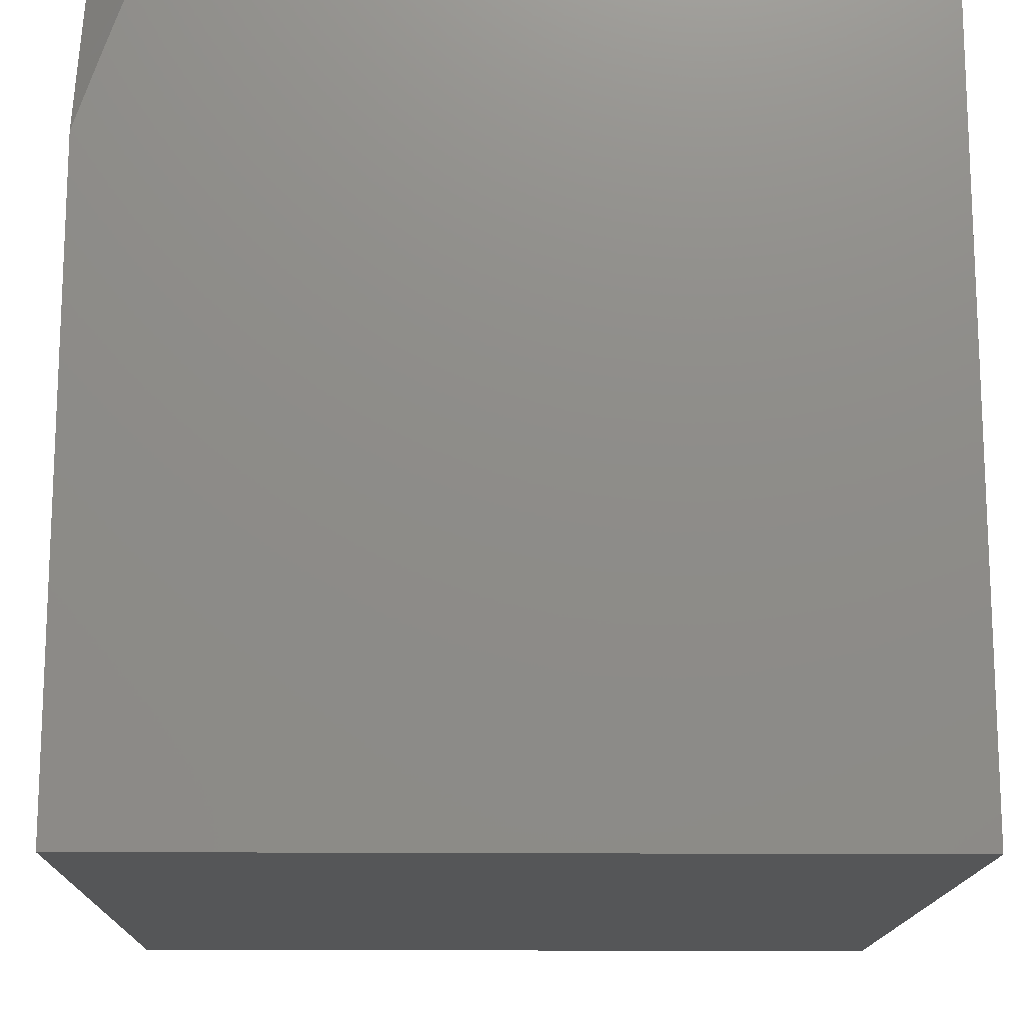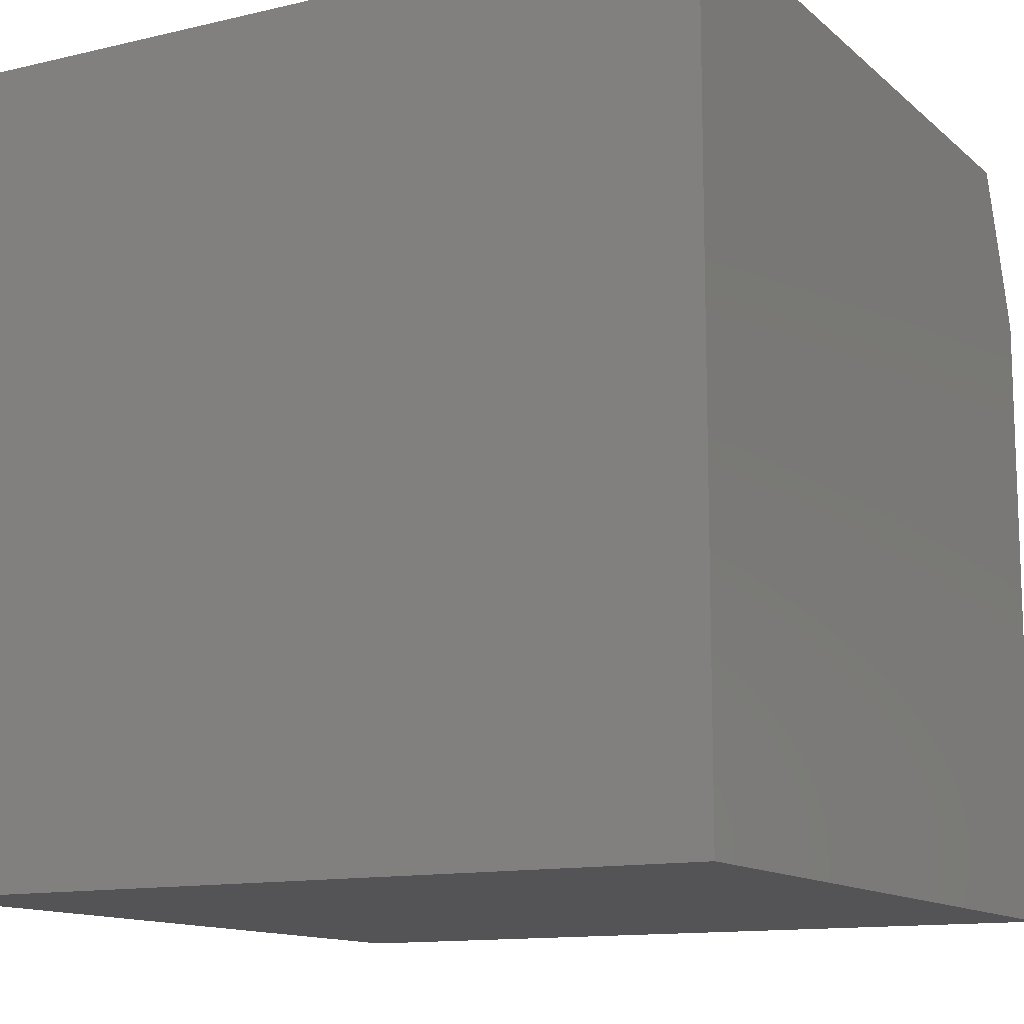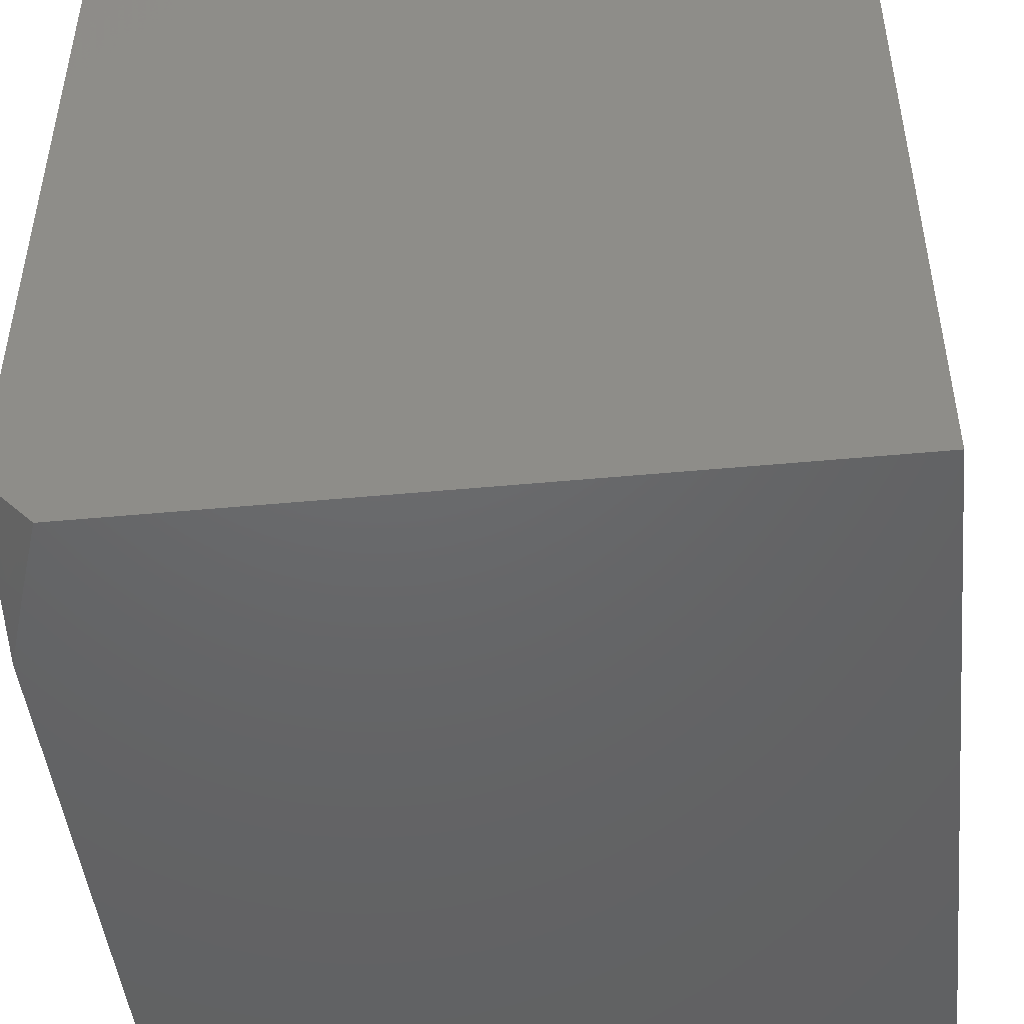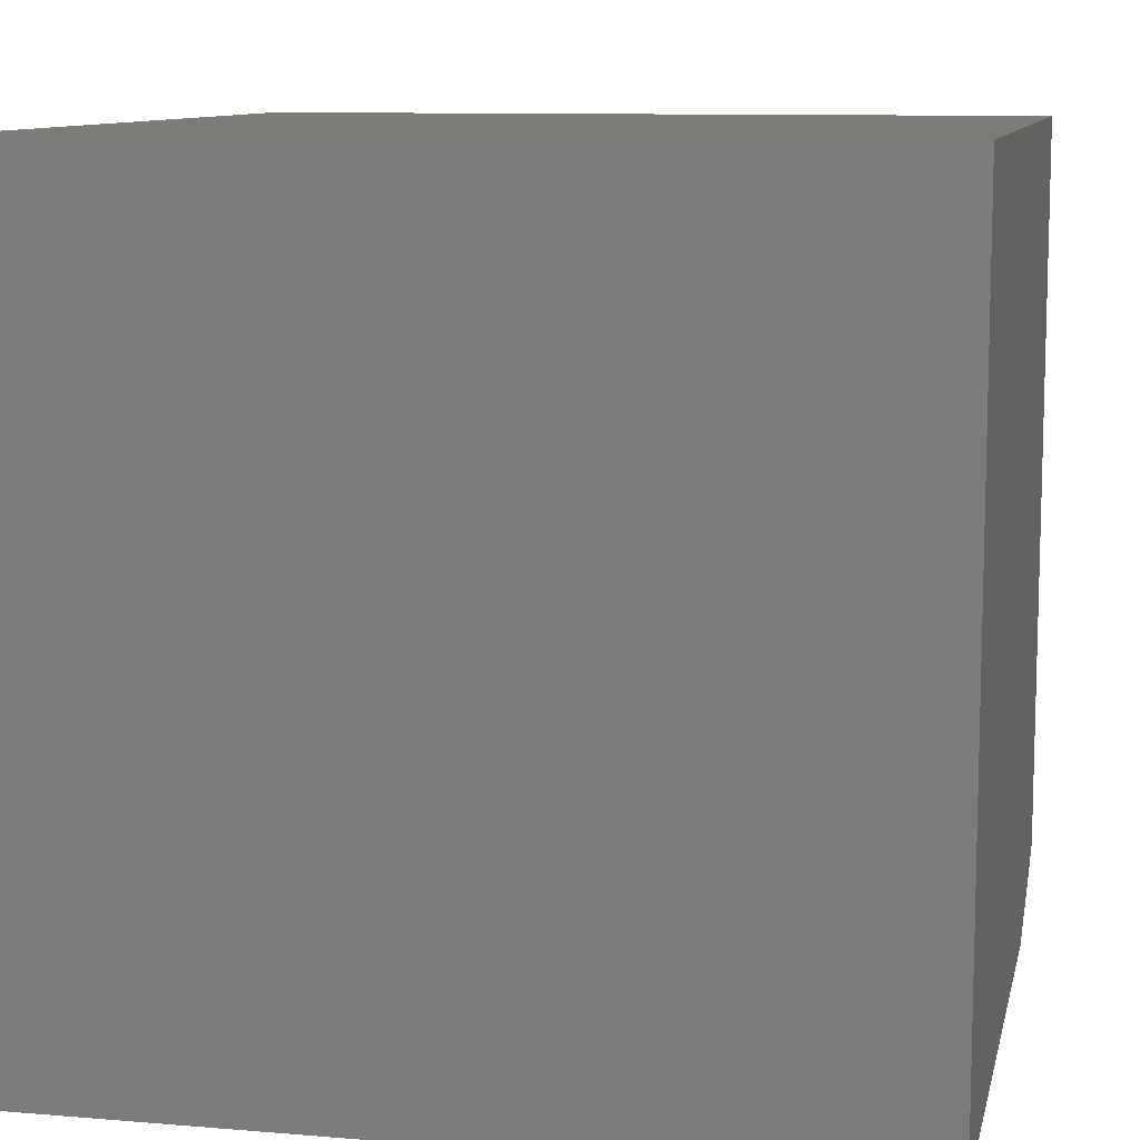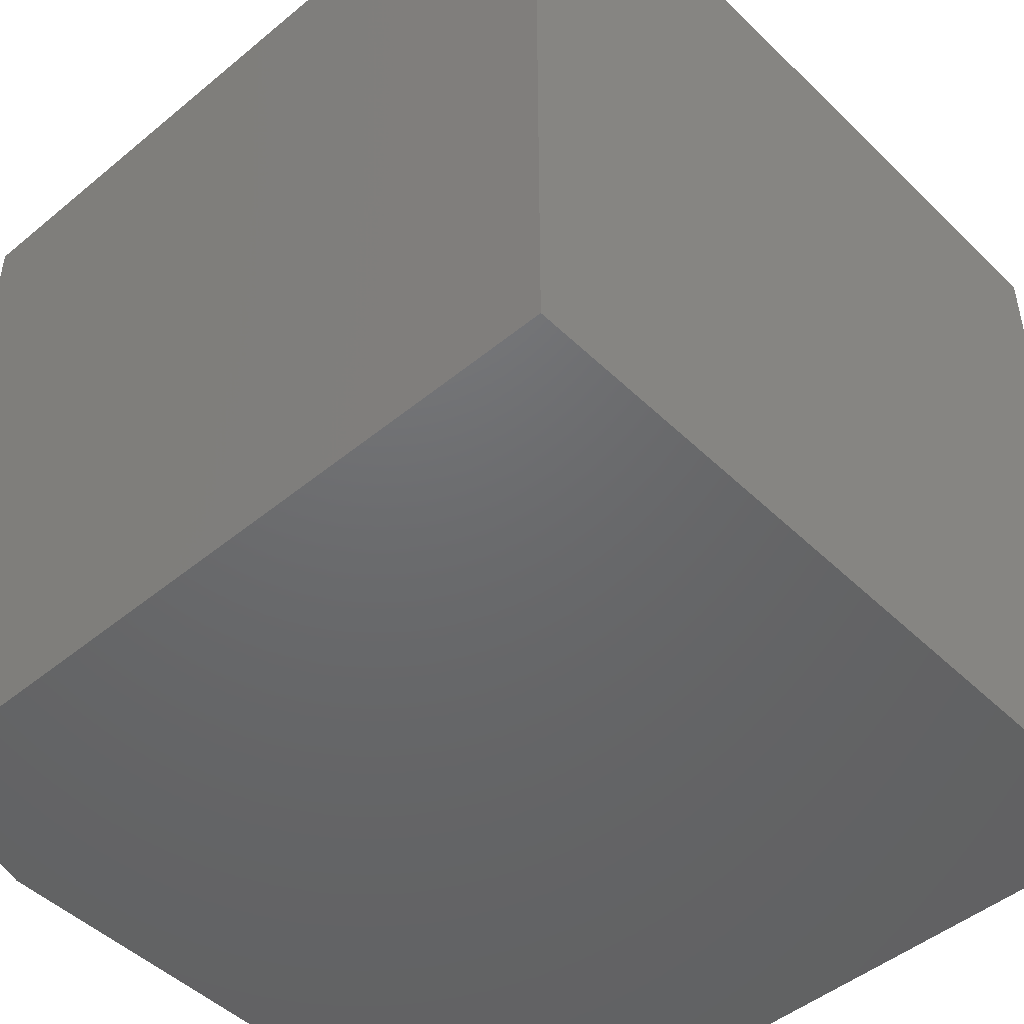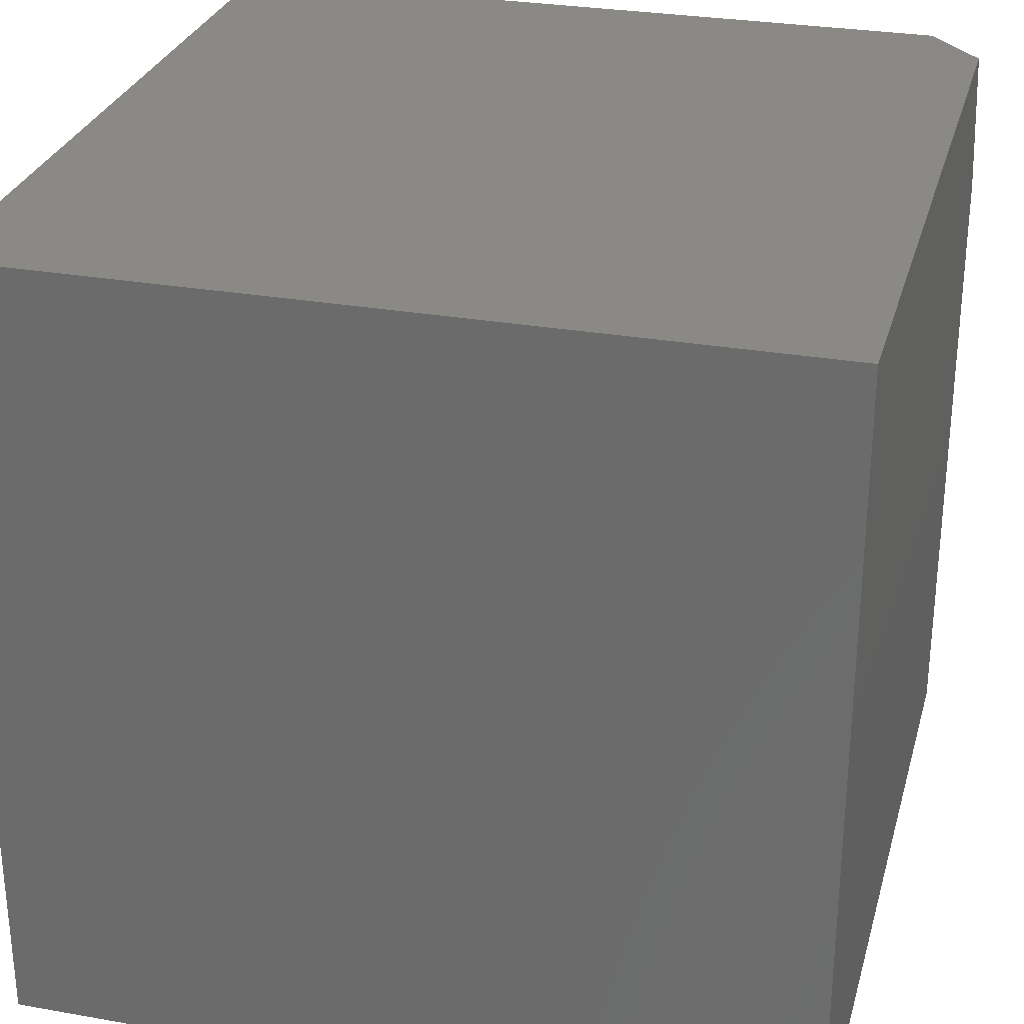
<metadata>
{"format":"stl","ext":"stl","renderer":"f3d","projection":"perspective","resolution":1024,"background":"white","views":[{"elev":-15.1,"azim":-1.1,"up":"+Z"},{"elev":-12.6,"azim":-151.2,"up":"+Z"},{"elev":-47.0,"azim":6.1,"up":"+Y"},{"elev":10.0,"azim":-167.9,"up":"+Y"},{"elev":-47.8,"azim":42.8,"up":"+Y"},{"elev":28.8,"azim":-165.2,"up":"+Z"}]}
</metadata>
<code>
# stl→obj: 13 verts, 22 faces
v -7.966 -7 2.9
v -7.932 -7 3
v -7.985 -6.98 2.9
v -8 -6.925 3
v -8 -6.963 2.9
v -8 -7 2.8
v -8 -6 3
v -8 -6 2
v -8 -7 2
v -7 -7 3
v -7 -6 3
v -7 -7 2
v -7 -6 2
f 1 2 3
f 3 2 4
f 3 4 5
f 5 6 3
f 3 6 1
f 5 7 6
f 6 7 8
f 6 8 9
f 5 4 7
f 2 10 4
f 4 10 11
f 4 11 7
f 12 9 13
f 13 9 8
f 2 1 10
f 10 1 6
f 10 6 12
f 12 6 9
f 11 13 7
f 7 13 8
f 10 12 11
f 11 12 13

</code>
